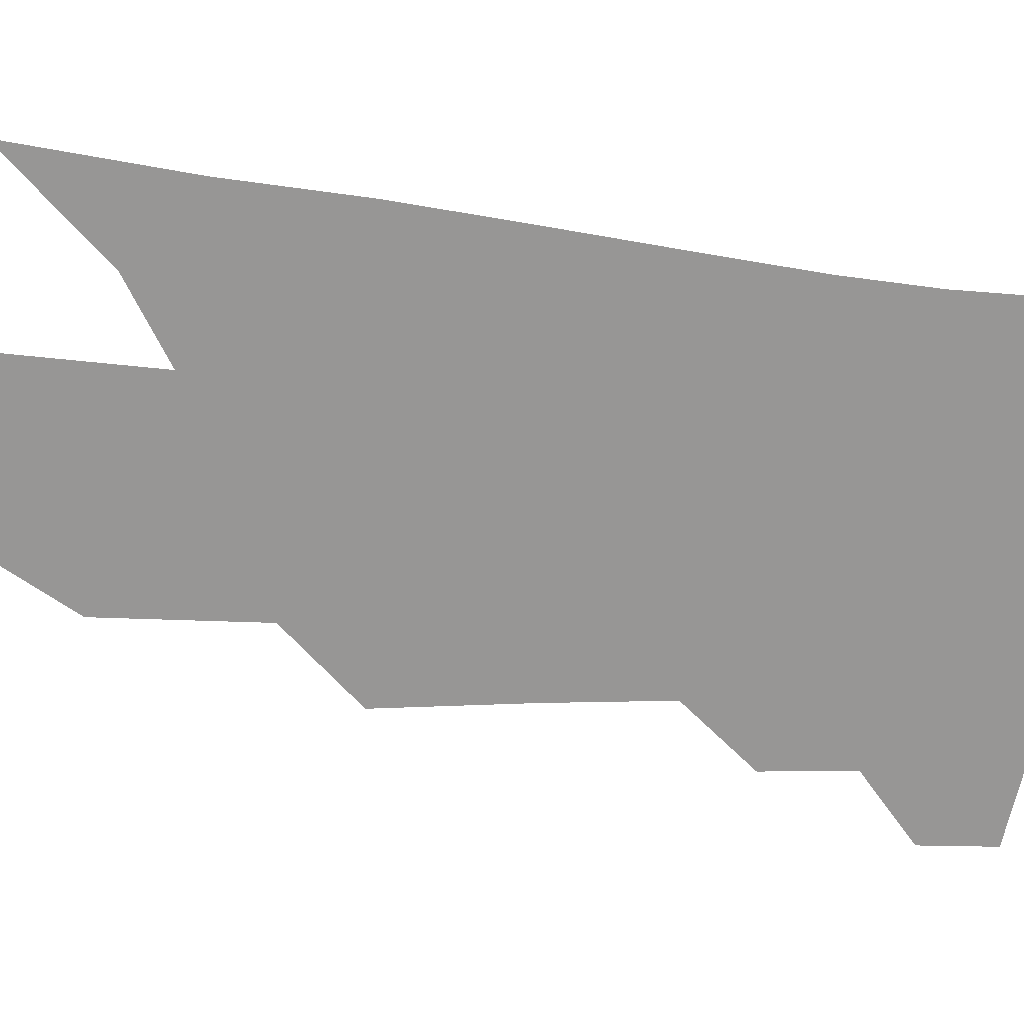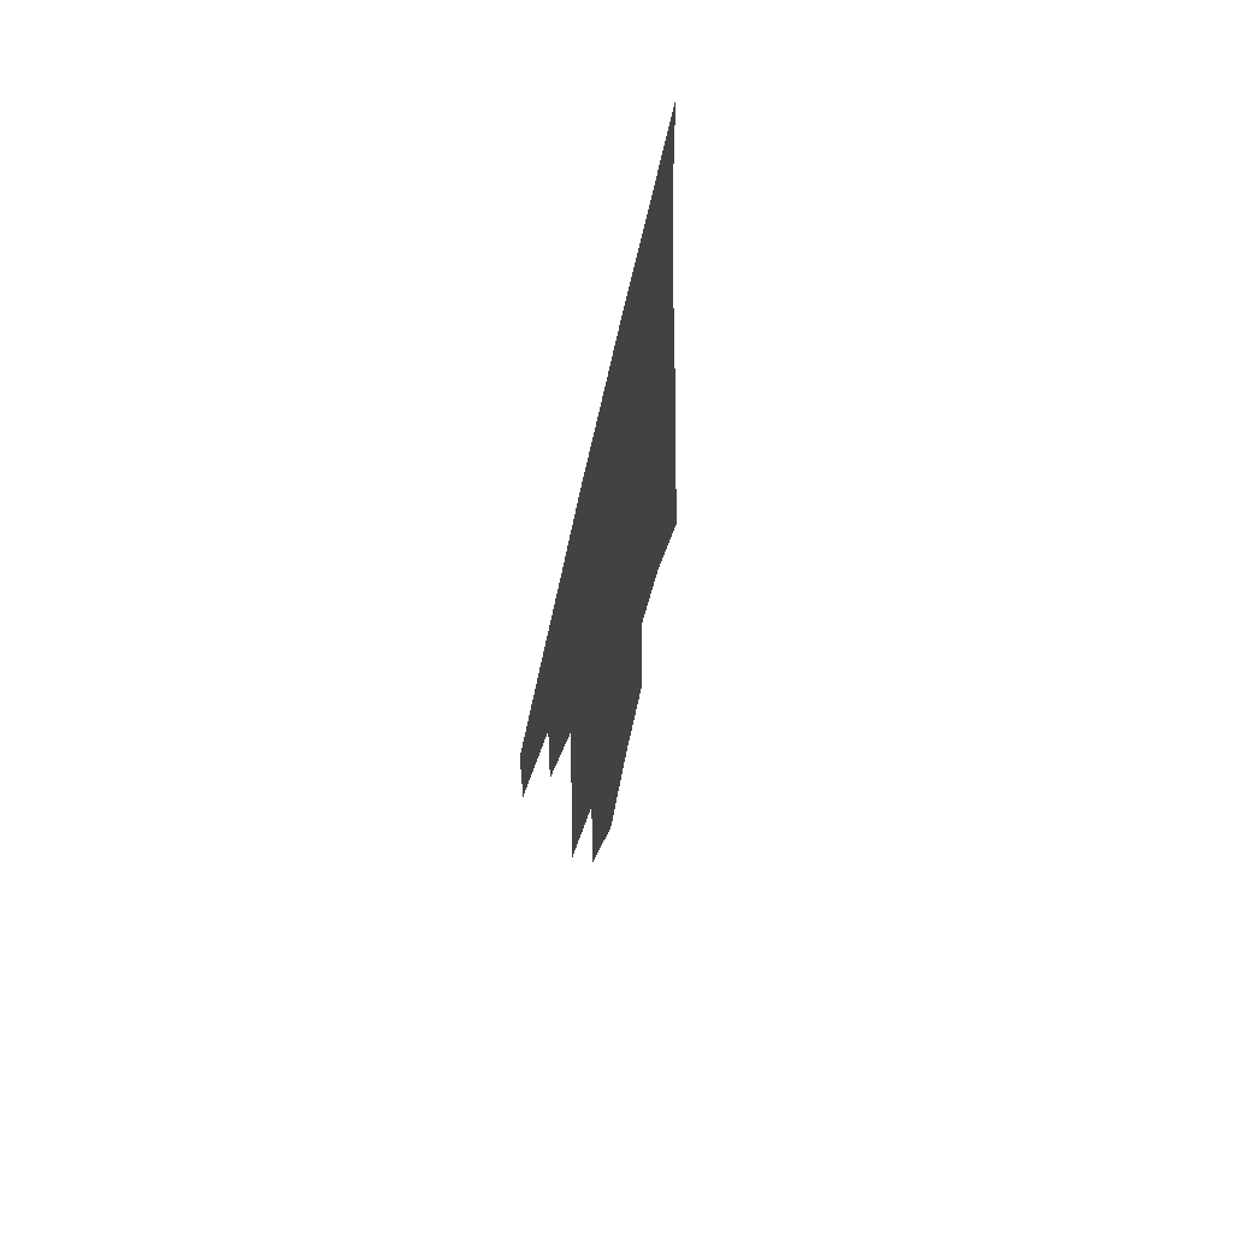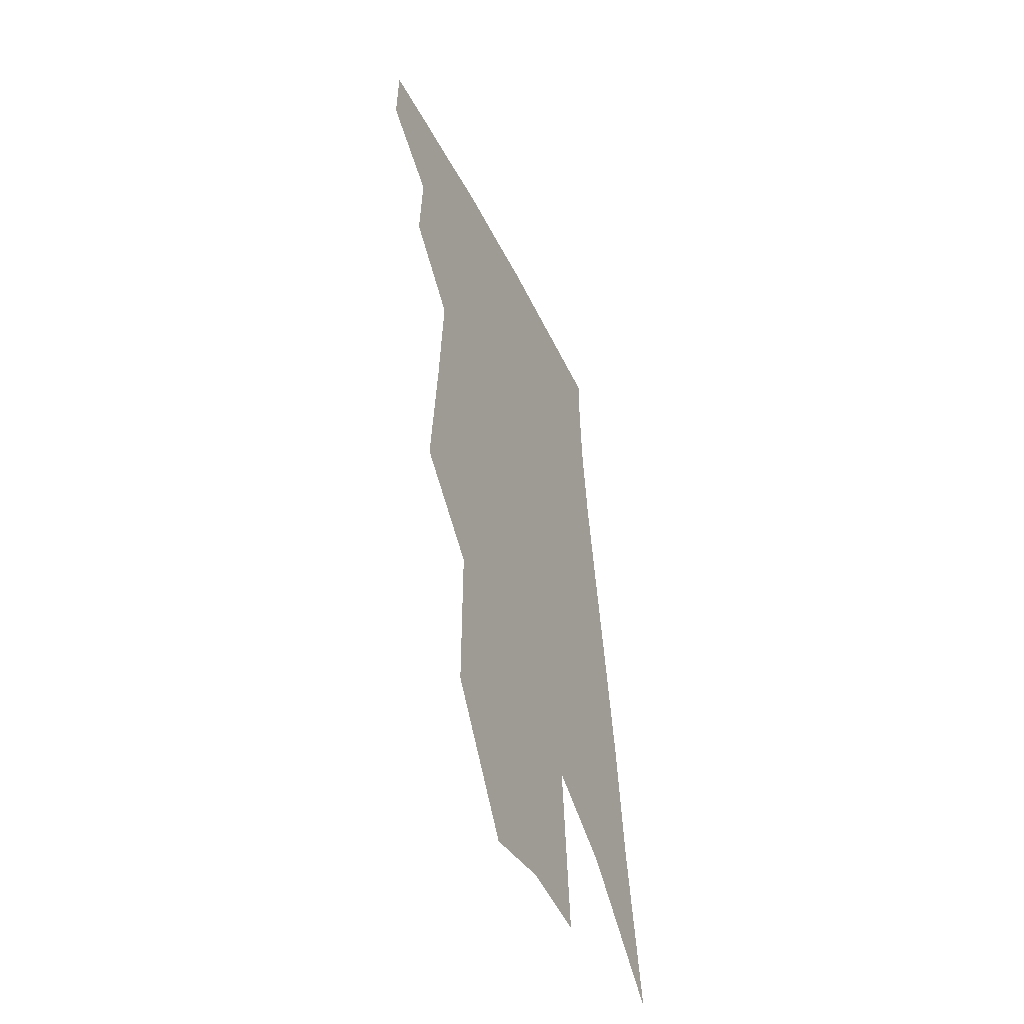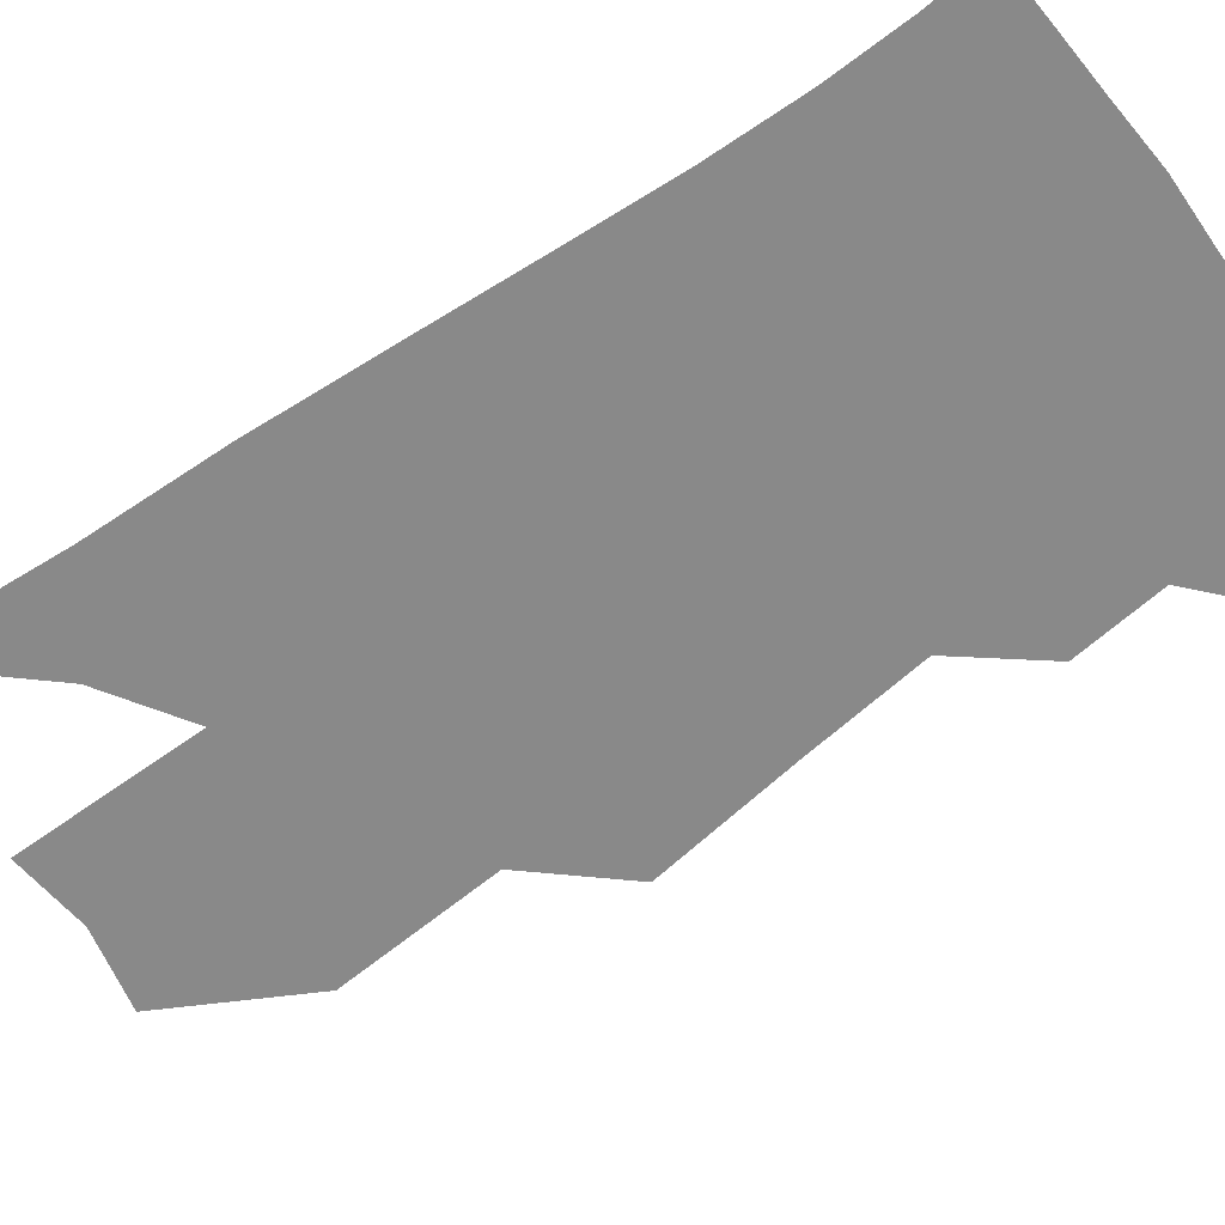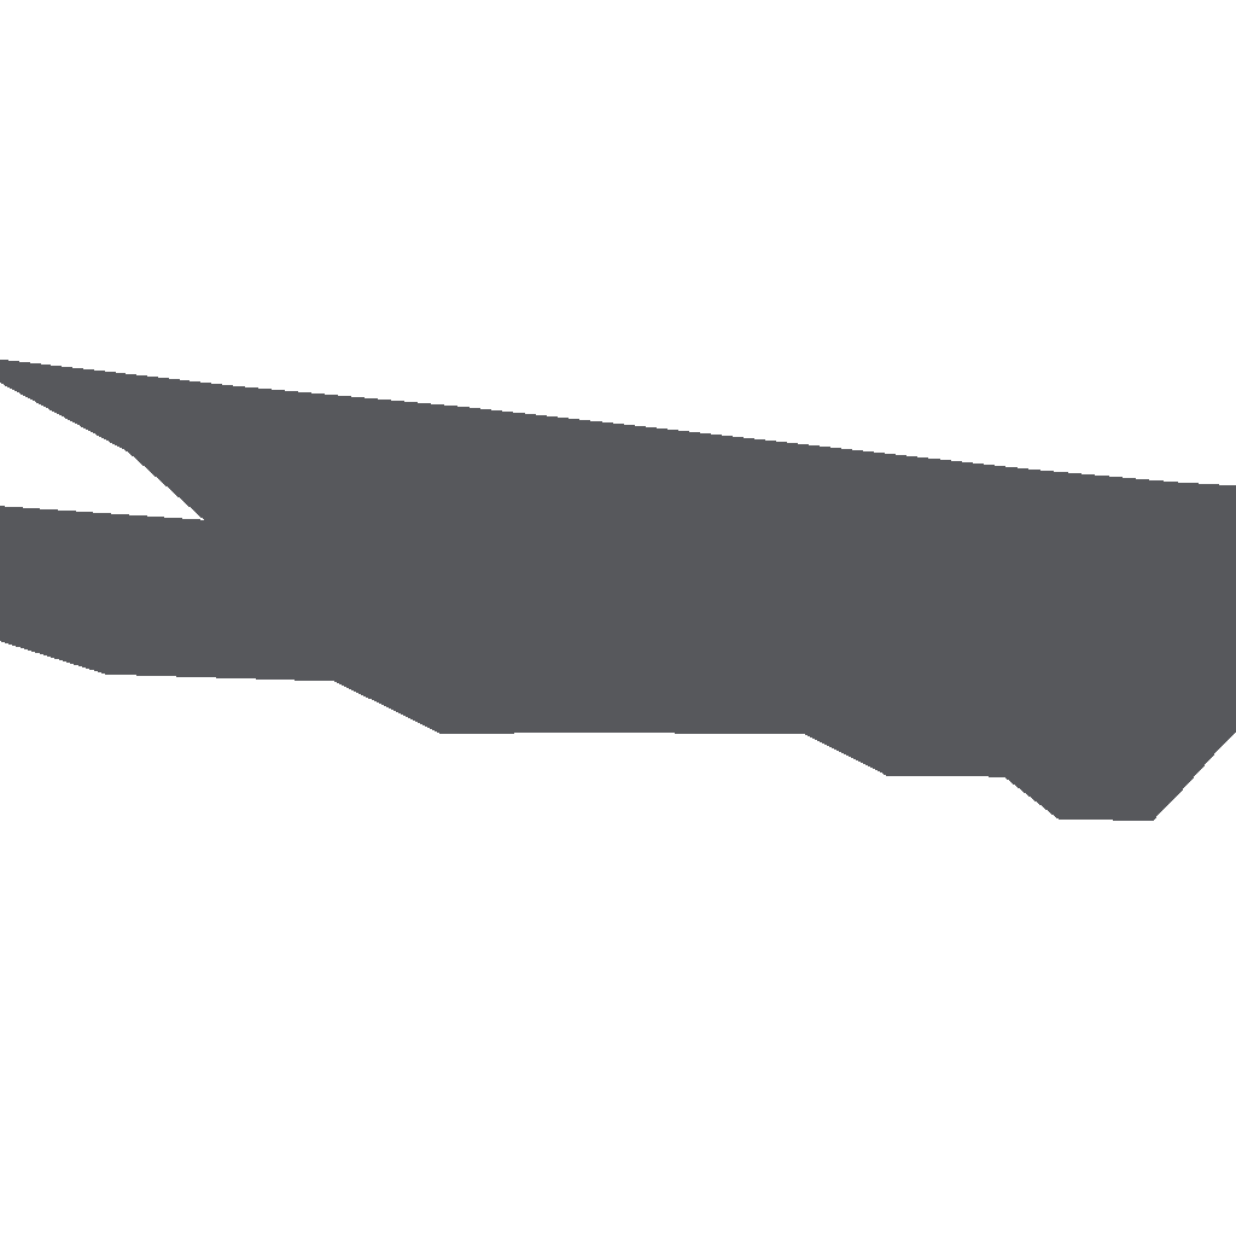
<metadata>
{"format":"obj","ext":"obj","renderer":"f3d","projection":"perspective","resolution":1024,"background":"white","views":[{"elev":-67.9,"azim":88.0,"up":"+Z"},{"elev":66.3,"azim":-77.7,"up":"+Y"},{"elev":-51.4,"azim":-65.1,"up":"+Y"},{"elev":-63.2,"azim":130.0,"up":"+Z"},{"elev":-28.6,"azim":86.1,"up":"+Z"}]}
</metadata>
<code>
v 492.4 375.4 0
v 492.8 399 0
v 514 329.5 0
v 515.2 357.8 0
v 515.7 382.6 0
v 512.3 402.6 0
v 529.5 221.3 0
v 532.9 268.4 0
v 534.9 306.9 0
v 538.5 342.4 0
v 538.1 365.9 0
v 535.6 385.9 0
v 532.3 405.9 0
v 554.3 145.3 0
v 554.4 197 0
v 556.7 248.1 0
v 556.4 283 0
v 557.8 318.7 0
v 558.2 346.2 0
v 558.1 369.7 0
v 555.6 388.9 0
v 552.1 409.6 0
v 580.2 105.1 0
v 579.5 167.9 0
v 579 218.7 0
v 578.1 256.1 0
v 577.8 292.7 0
v 578 325 0
v 577.6 349.3 0
v 577.1 371.3 0
v 575.6 390.9 0
v 573 411.1 0
v 604.8 112.7 0
v 602.3 174.6 0
v 600.3 219.6 0
v 598.7 260.8 0
v 597.6 296.3 0
v 597 327 0
v 596.7 351.5 0
v 596.4 373.2 0
v 595.7 392.6 0
v 593 413.1 0
v 629.5 112.2 0
v 625.5 170.6 0
v 621.8 219.1 0
v 619.2 260.2 0
v 617.5 294.3 0
v 616.2 324.4 0
v 615.3 352.1 0
v 615.2 374.3 0
v 615.1 393.7 0
v 614.2 413.2 0
v 651.6 156.6 0
v 645.3 209.4 0
v 642.3 249.3 0
v 638.7 287.4 0
v 635.8 321.2 0
v 634.6 348.9 0
v 634.1 373.2 0
v 634.4 394.6 0
v 634.4 413.5 0
v 685.3 124.2 0
v 677.4 179.7 0
v 673.1 223.1 0
v 667.3 265.6 0
v 661.9 304.3 0
v 657.2 339 0
v 654.3 368.4 0
v 653.2 394.2 0
v 653.3 413.6 0
f 4 5 1
f 1 5 2
f 5 6 2
f 9 10 3
f 3 10 4
f 10 11 4
f 4 11 5
f 11 12 5
f 5 12 6
f 12 13 6
f 15 16 7
f 7 16 8
f 16 17 8
f 8 17 9
f 17 18 9
f 9 18 10
f 18 19 10
f 10 19 11
f 19 20 11
f 11 20 12
f 20 21 12
f 12 21 13
f 21 22 13
f 23 24 14
f 14 24 15
f 24 25 15
f 15 25 16
f 25 26 16
f 16 26 17
f 26 27 17
f 17 27 18
f 27 28 18
f 18 28 19
f 28 29 19
f 19 29 20
f 29 30 20
f 20 30 21
f 30 31 21
f 21 31 22
f 31 32 22
f 23 33 24
f 33 34 24
f 24 34 25
f 34 35 25
f 25 35 26
f 35 36 26
f 26 36 27
f 36 37 27
f 27 37 28
f 37 38 28
f 28 38 29
f 38 39 29
f 29 39 30
f 39 40 30
f 30 40 31
f 40 41 31
f 31 41 32
f 41 42 32
f 33 43 34
f 43 44 34
f 34 44 35
f 44 45 35
f 35 45 36
f 45 46 36
f 36 46 37
f 46 47 37
f 37 47 38
f 47 48 38
f 38 48 39
f 48 49 39
f 39 49 40
f 49 50 40
f 40 50 41
f 50 51 41
f 41 51 42
f 51 52 42
f 44 53 45
f 53 54 45
f 45 54 46
f 54 55 46
f 46 55 47
f 55 56 47
f 47 56 48
f 56 57 48
f 48 57 49
f 57 58 49
f 49 58 50
f 58 59 50
f 50 59 51
f 59 60 51
f 51 60 52
f 60 61 52
f 53 62 54
f 62 63 54
f 54 63 55
f 63 64 55
f 55 64 56
f 64 65 56
f 56 65 57
f 65 66 57
f 57 66 58
f 66 67 58
f 58 67 59
f 67 68 59
f 59 68 60
f 68 69 60
f 60 69 61
f 69 70 61

</code>
